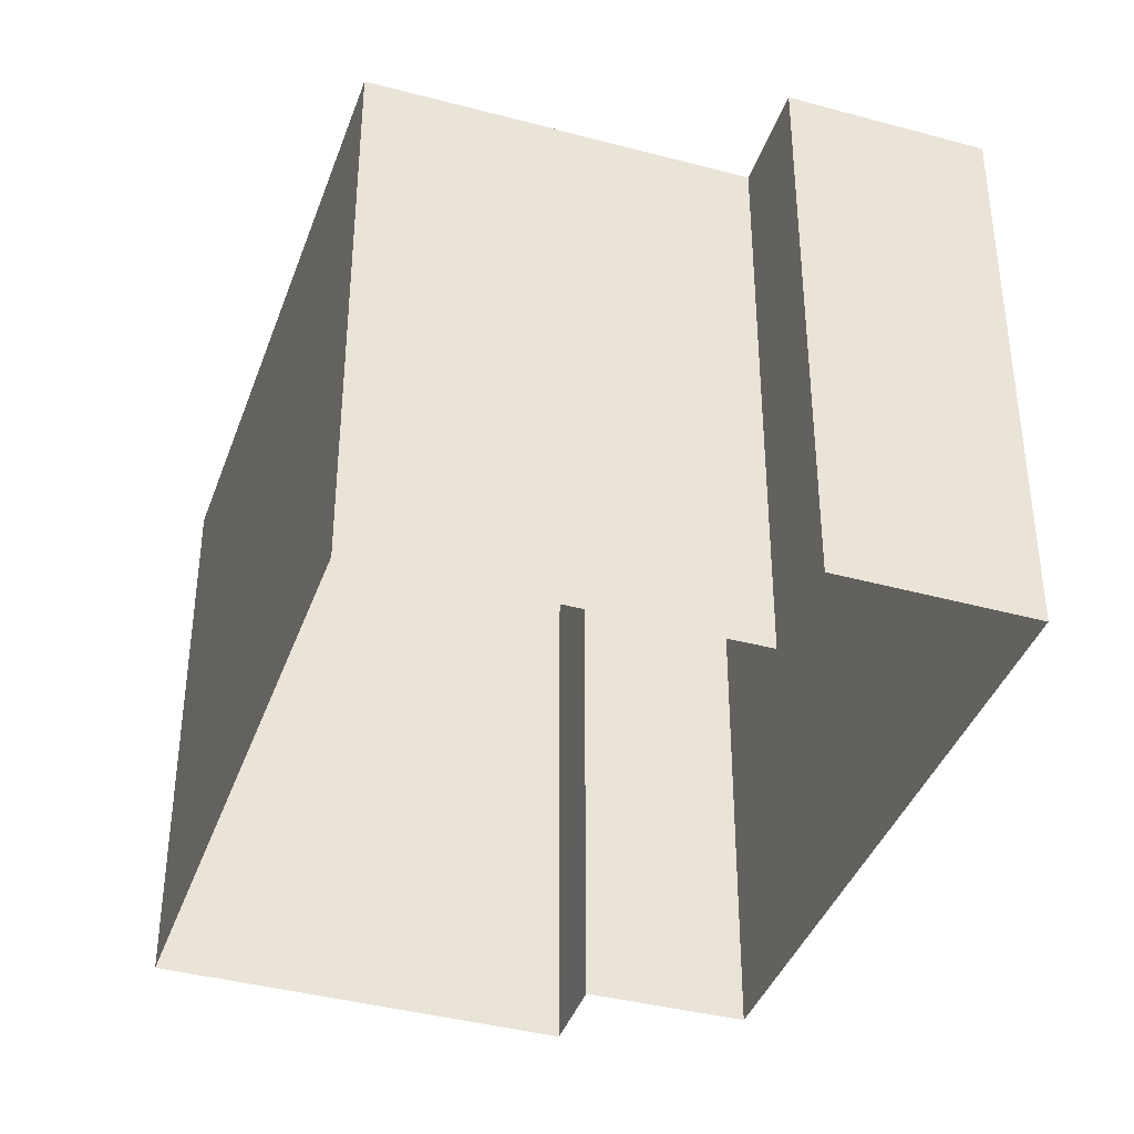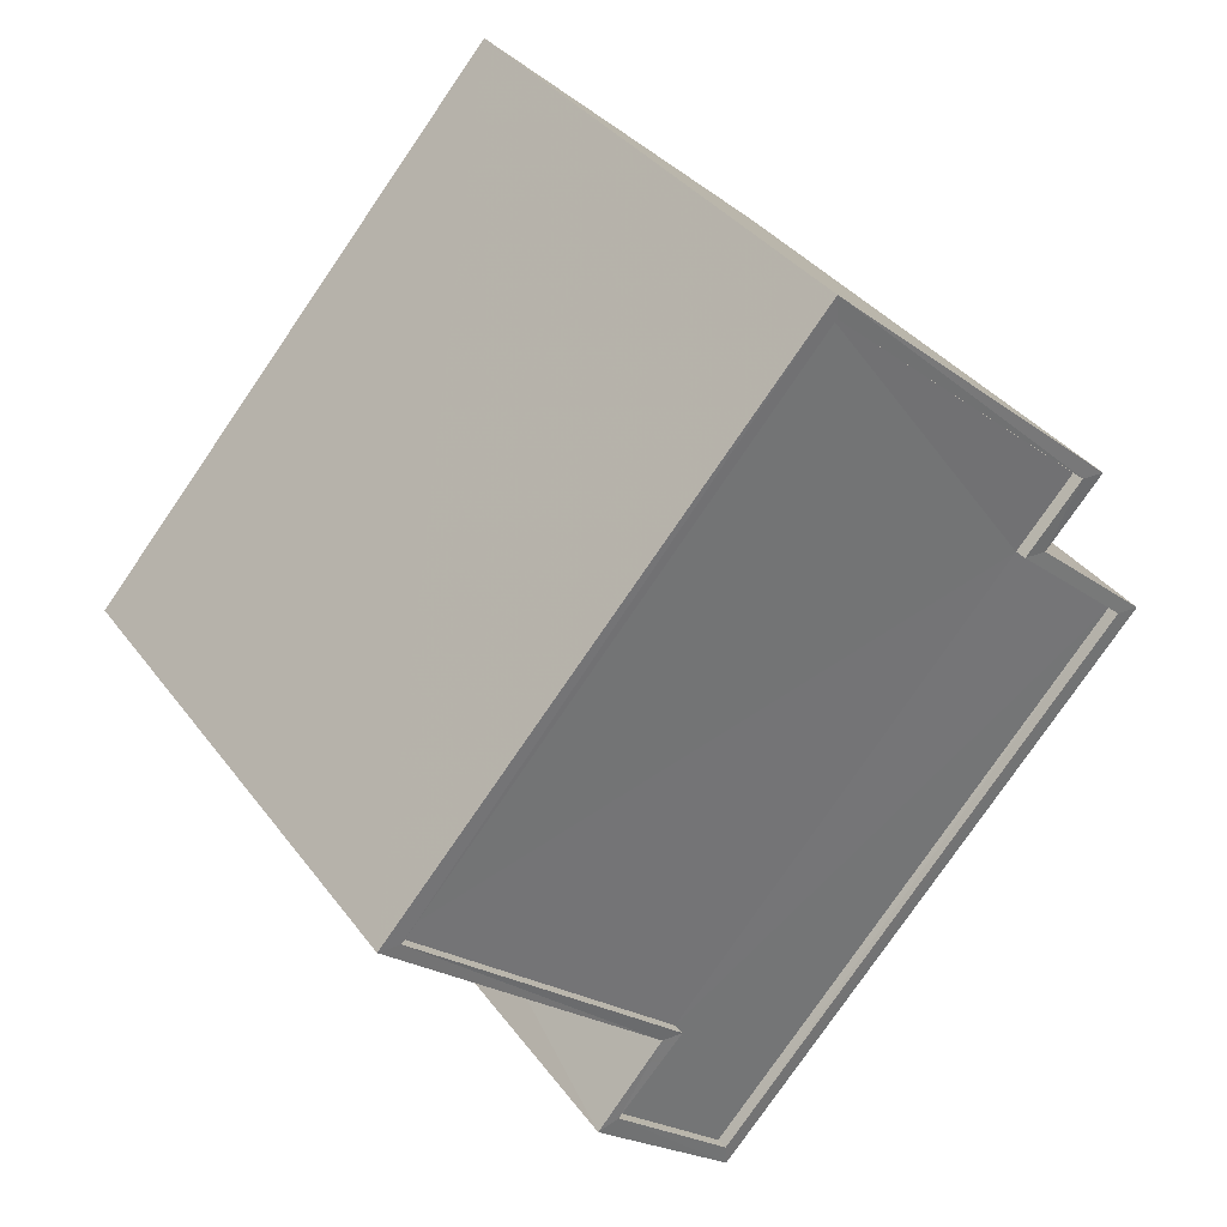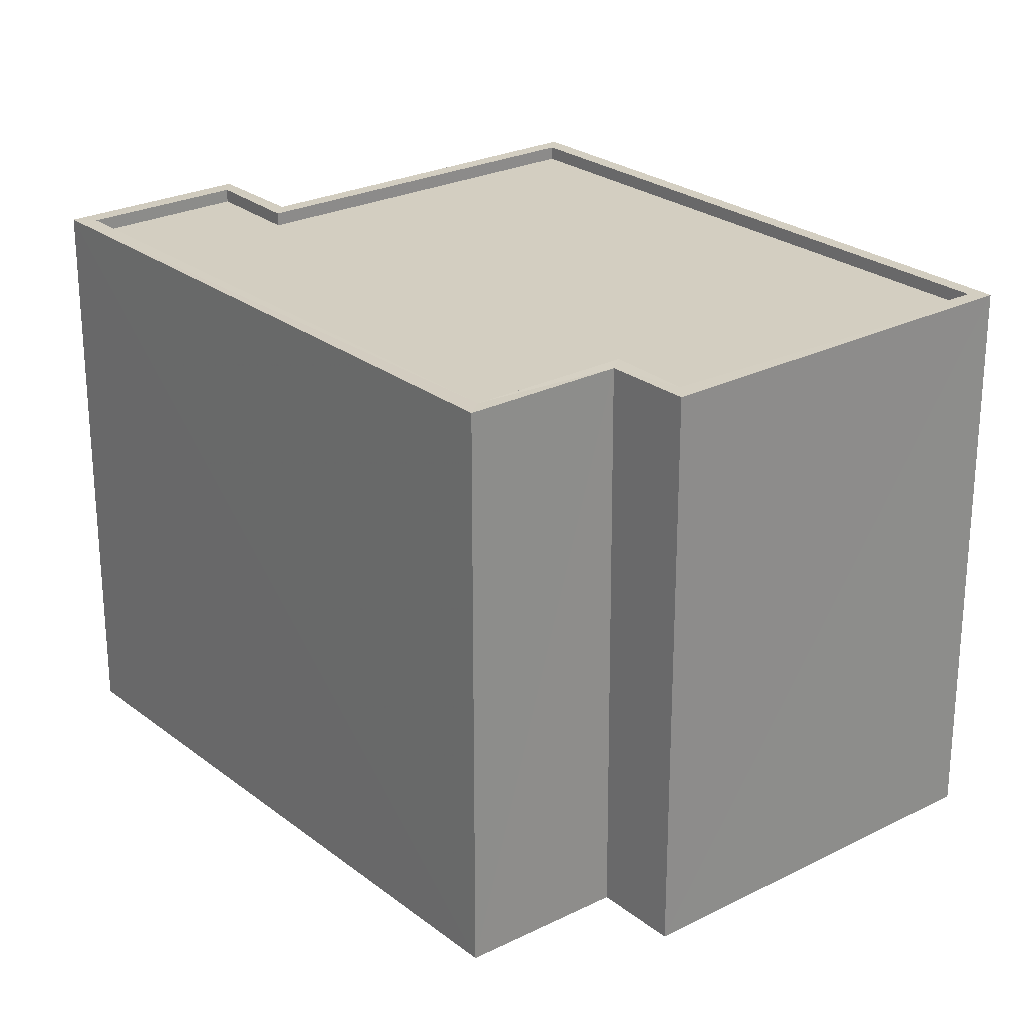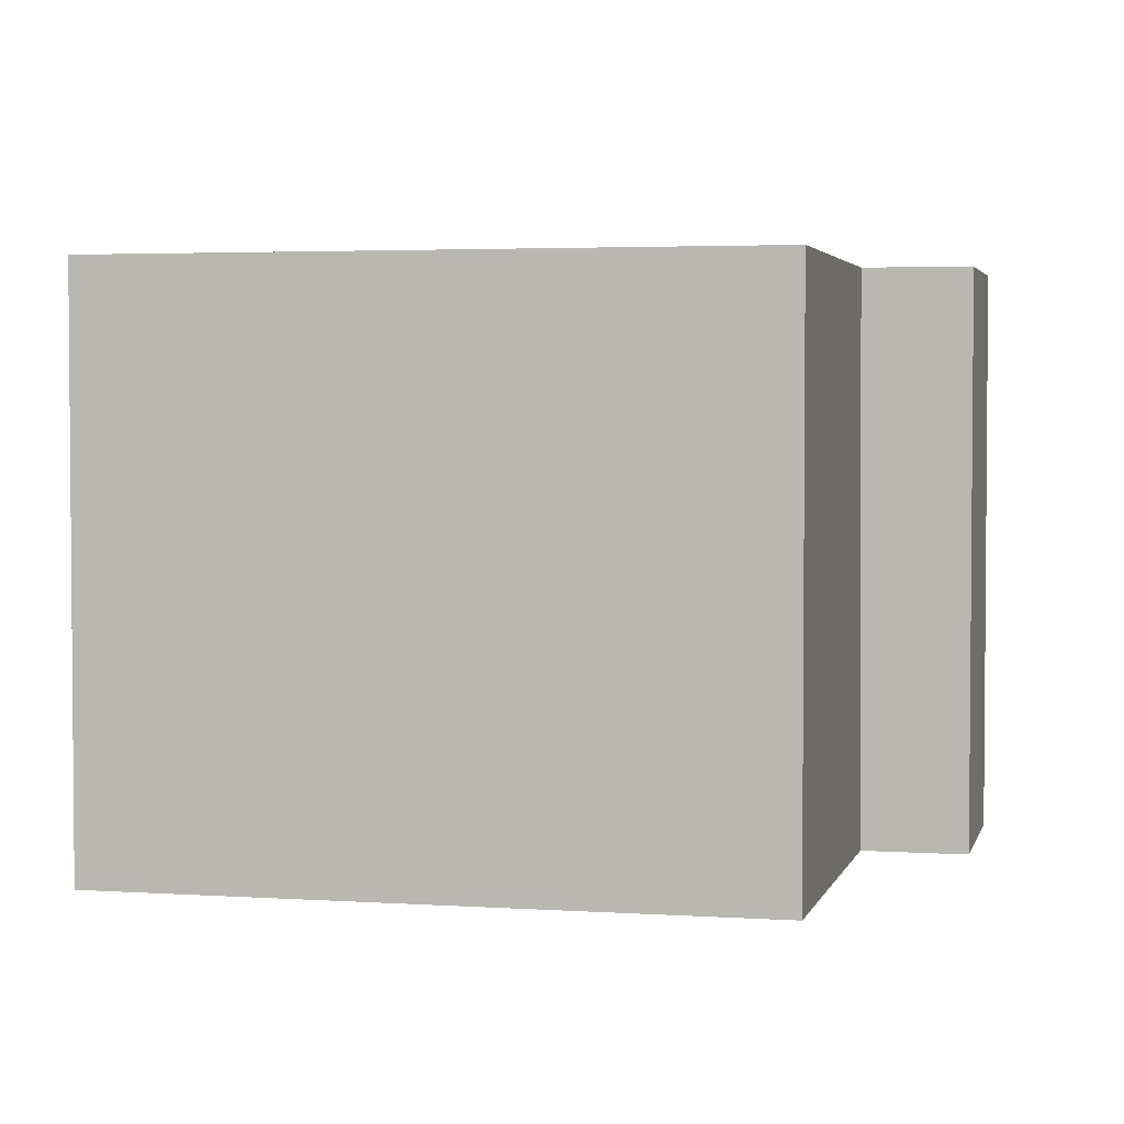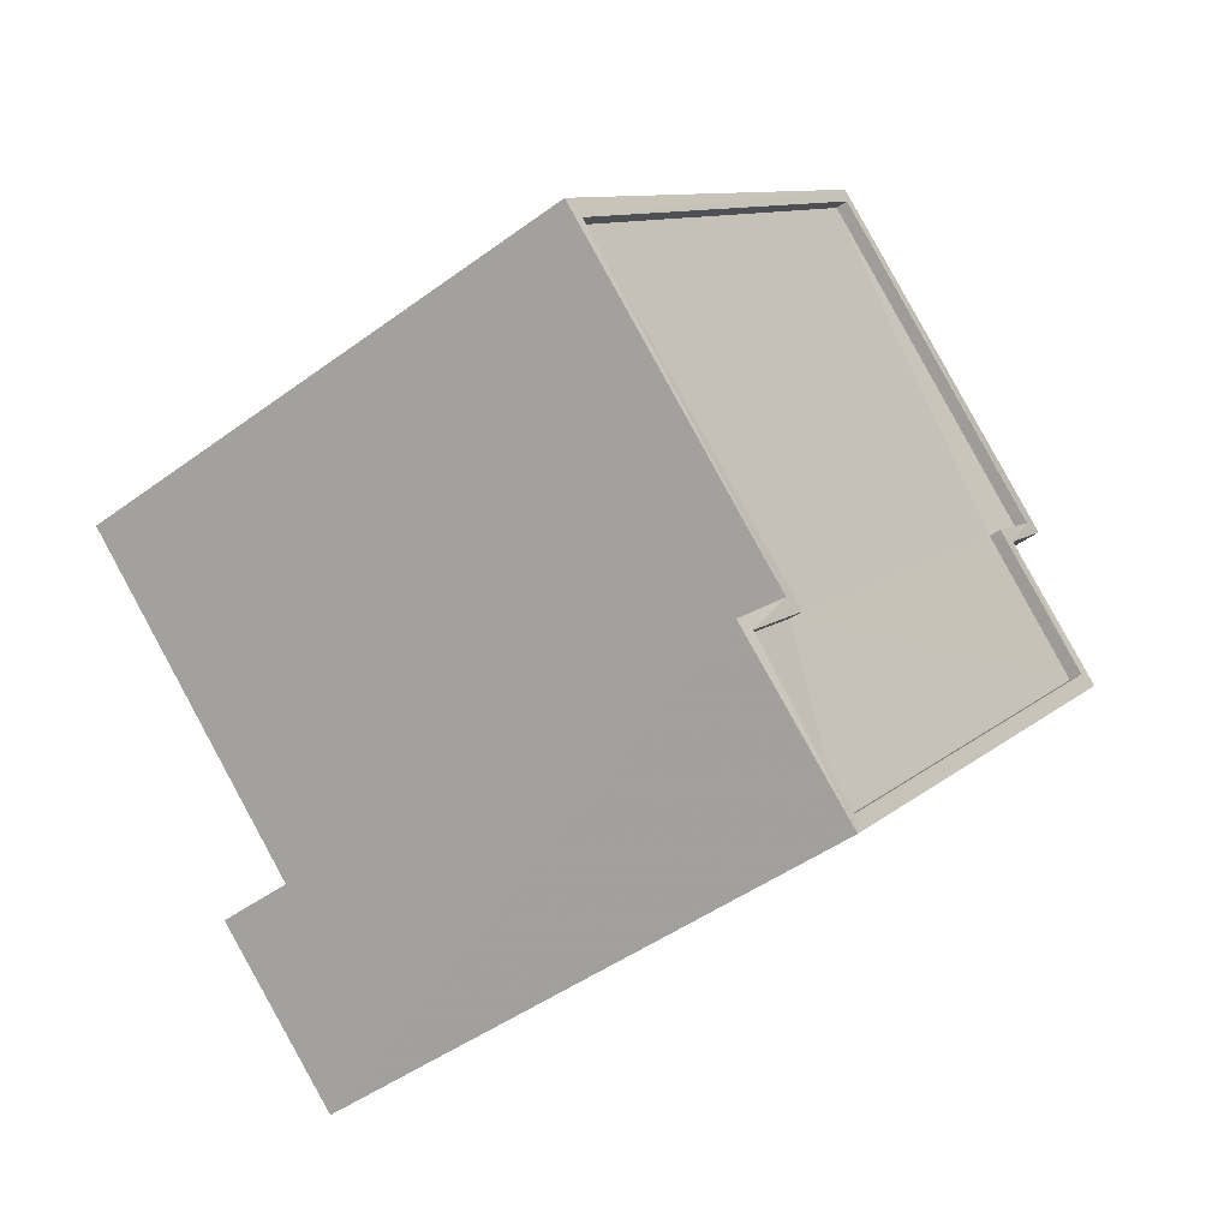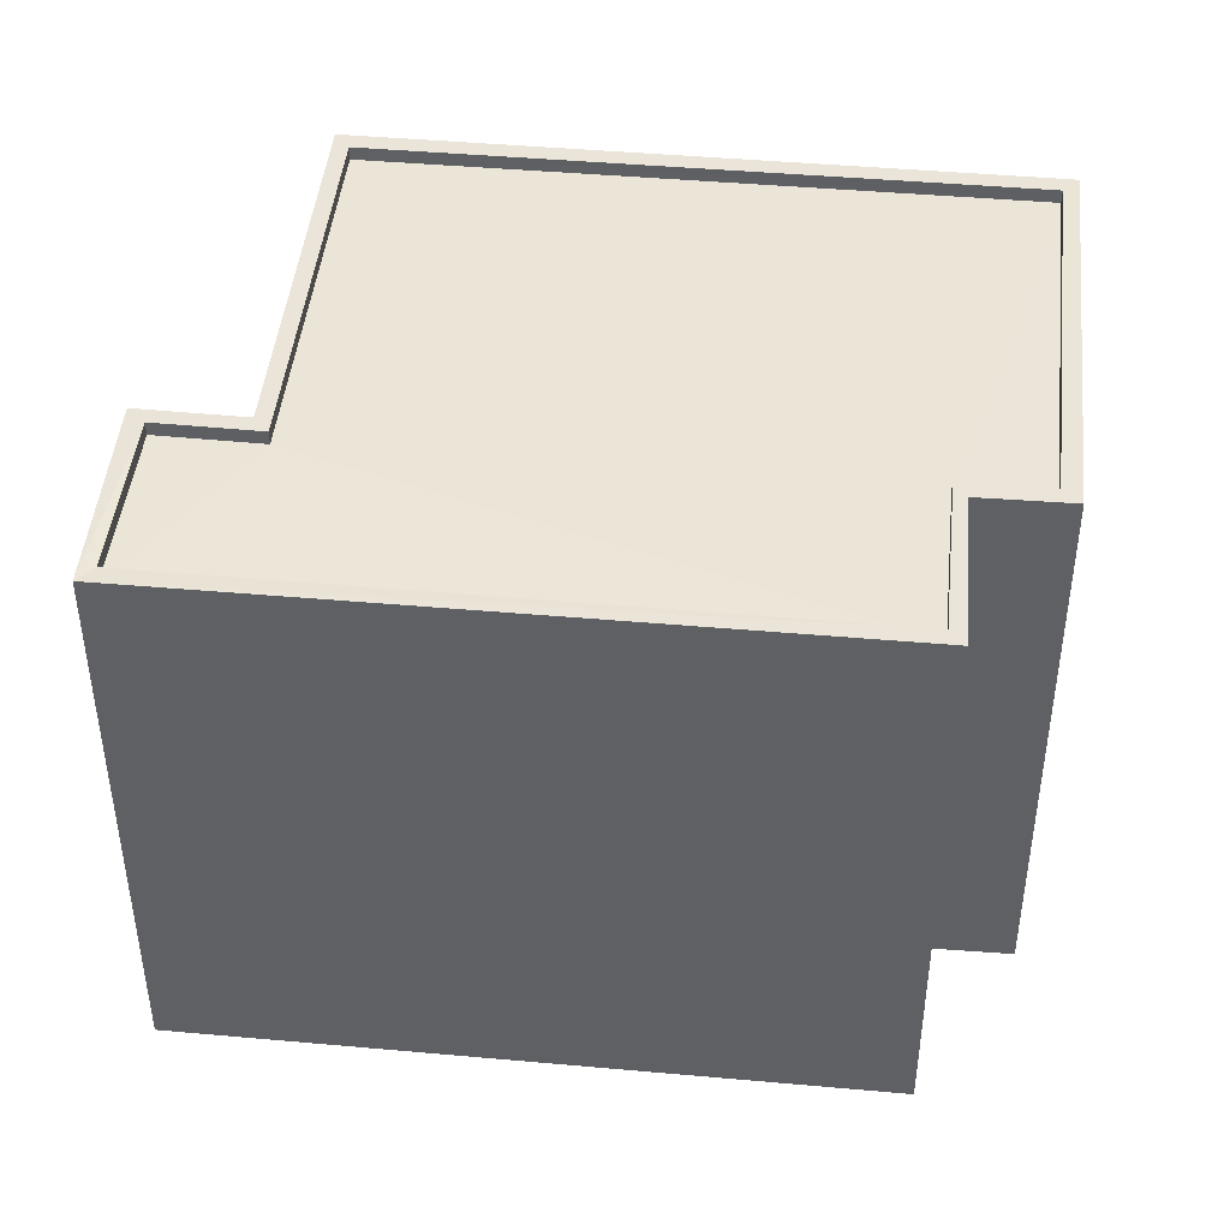
<metadata>
{"format":"obj","ext":"obj","renderer":"f3d","projection":"perspective","resolution":1024,"background":"white","views":[{"elev":-39.4,"azim":-60.2,"up":"+Z"},{"elev":36.1,"azim":-31.6,"up":"+Y"},{"elev":25.1,"azim":99.2,"up":"+Z"},{"elev":3.2,"azim":-118.5,"up":"+Z"},{"elev":-46.3,"azim":-50.1,"up":"+Y"},{"elev":45.6,"azim":54.2,"up":"+Z"}]}
</metadata>
<code>
v 1.197e+05 7.861e+05 23.55
v 1.197e+05 7.861e+05 23.55
v 1.197e+05 7.861e+05 23.54
v 1.197e+05 7.861e+05 23.54
v 1.197e+05 7.861e+05 23.55
v 1.197e+05 7.861e+05 23.55
v 1.197e+05 7.861e+05 23.55
v 1.197e+05 7.861e+05 23.54
v 1.197e+05 7.861e+05 34.03
v 1.197e+05 7.861e+05 34.04
v 1.197e+05 7.861e+05 34.03
v 1.197e+05 7.861e+05 34.04
v 1.197e+05 7.861e+05 34.04
v 1.197e+05 7.861e+05 34.03
v 1.197e+05 7.861e+05 34.03
v 1.197e+05 7.861e+05 34.04
v 1.197e+05 7.861e+05 34.29
v 1.197e+05 7.861e+05 34.29
v 1.197e+05 7.861e+05 34.29
v 1.197e+05 7.861e+05 34.29
v 1.197e+05 7.861e+05 34.29
v 1.197e+05 7.861e+05 34.28
v 1.197e+05 7.861e+05 34.29
v 1.197e+05 7.861e+05 34.28
v 1.197e+05 7.861e+05 34.28
v 1.197e+05 7.861e+05 34.29
v 1.197e+05 7.861e+05 34.28
v 1.197e+05 7.861e+05 34.28
v 1.197e+05 7.861e+05 34.28
v 1.197e+05 7.861e+05 34.29
v 1.197e+05 7.861e+05 34.28
v 1.197e+05 7.861e+05 34.28
f 1 2 3
f 2 4 3
f 5 6 7
f 6 1 3
f 7 6 8
f 6 3 8
f 9 10 11
f 10 12 11
f 11 13 14
f 14 13 15
f 15 13 16
f 11 12 13
f 17 18 19
f 17 20 18
f 21 22 23
f 22 24 25
f 21 23 26
f 19 26 17
f 18 27 28
f 27 29 28
f 25 24 29
f 18 20 27
f 17 26 30
f 31 29 27
f 25 29 31
f 32 22 25
f 22 32 23
f 26 23 30
f 17 12 10
f 20 17 10
f 20 10 9
f 27 20 9
f 31 9 11
f 31 27 9
f 31 11 14
f 25 31 14
f 32 14 15
f 32 25 14
f 23 15 16
f 23 32 15
f 23 16 13
f 30 23 13
f 17 13 12
f 17 30 13
f 18 4 2
f 18 28 4
f 29 3 4
f 28 29 4
f 29 8 3
f 29 24 8
f 22 7 8
f 24 22 8
f 21 5 7
f 22 21 7
f 21 6 5
f 21 26 6
f 19 1 6
f 26 19 6
f 19 2 1
f 19 18 2

</code>
